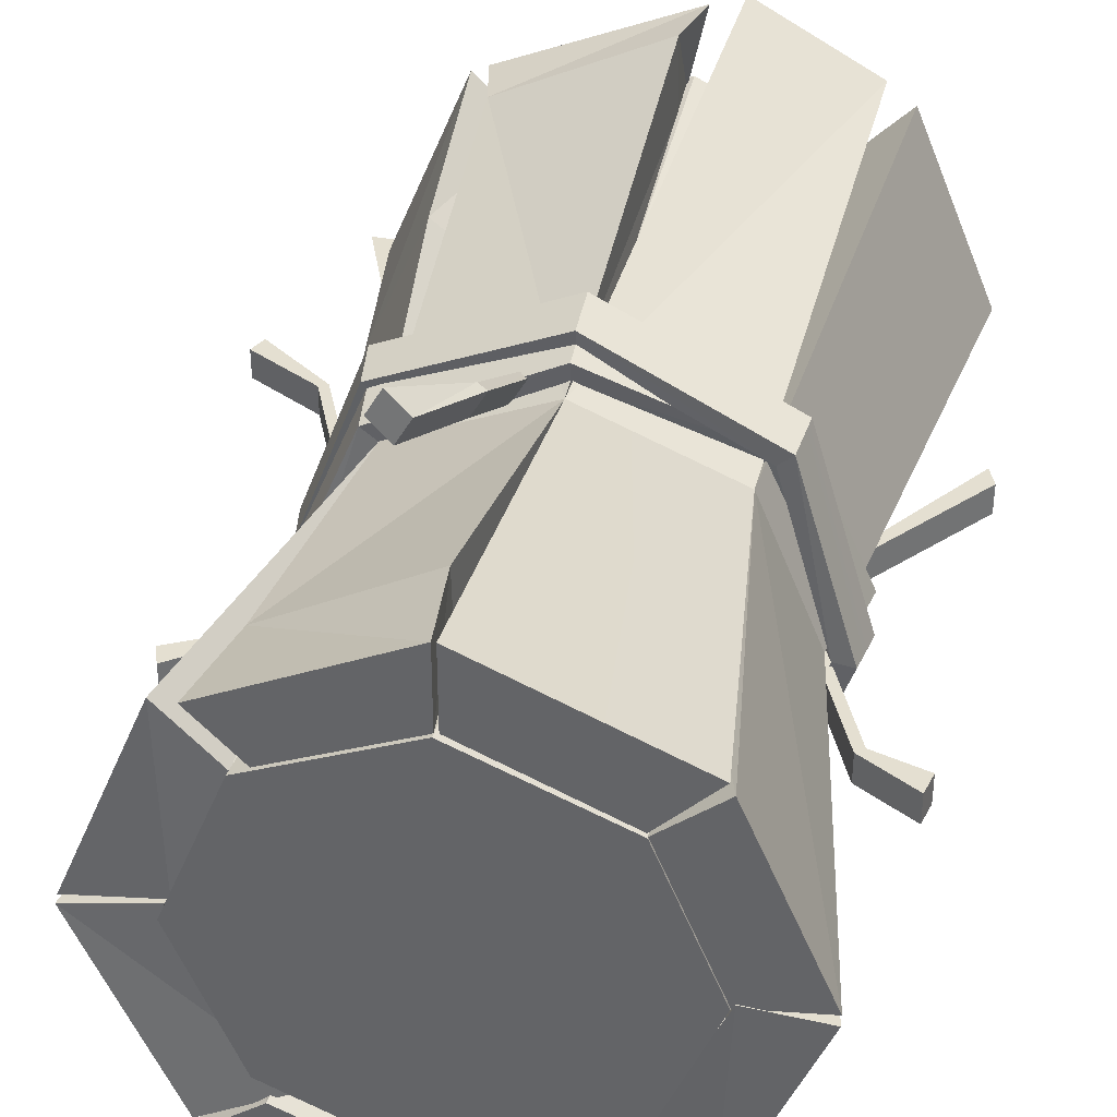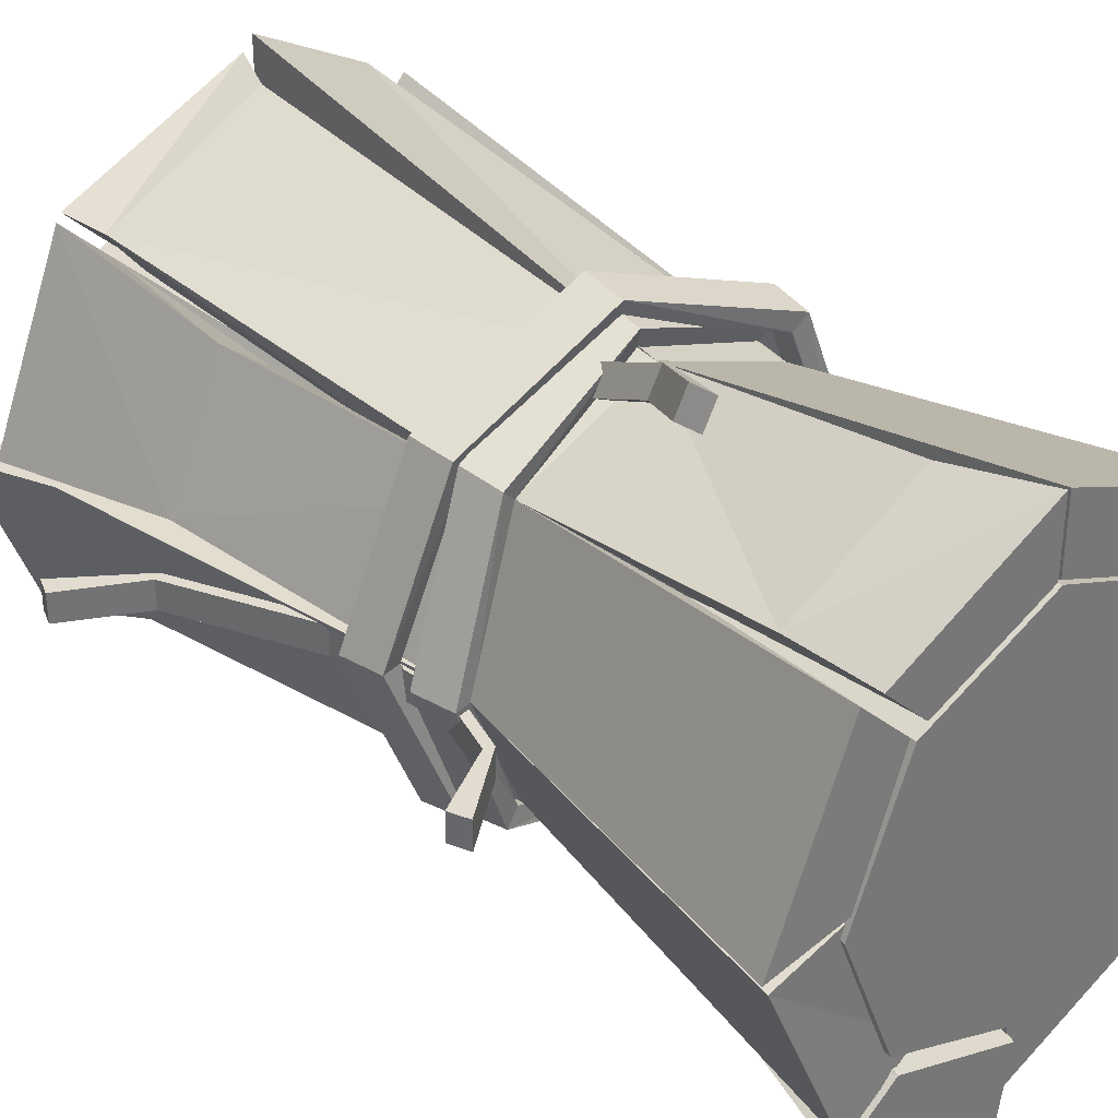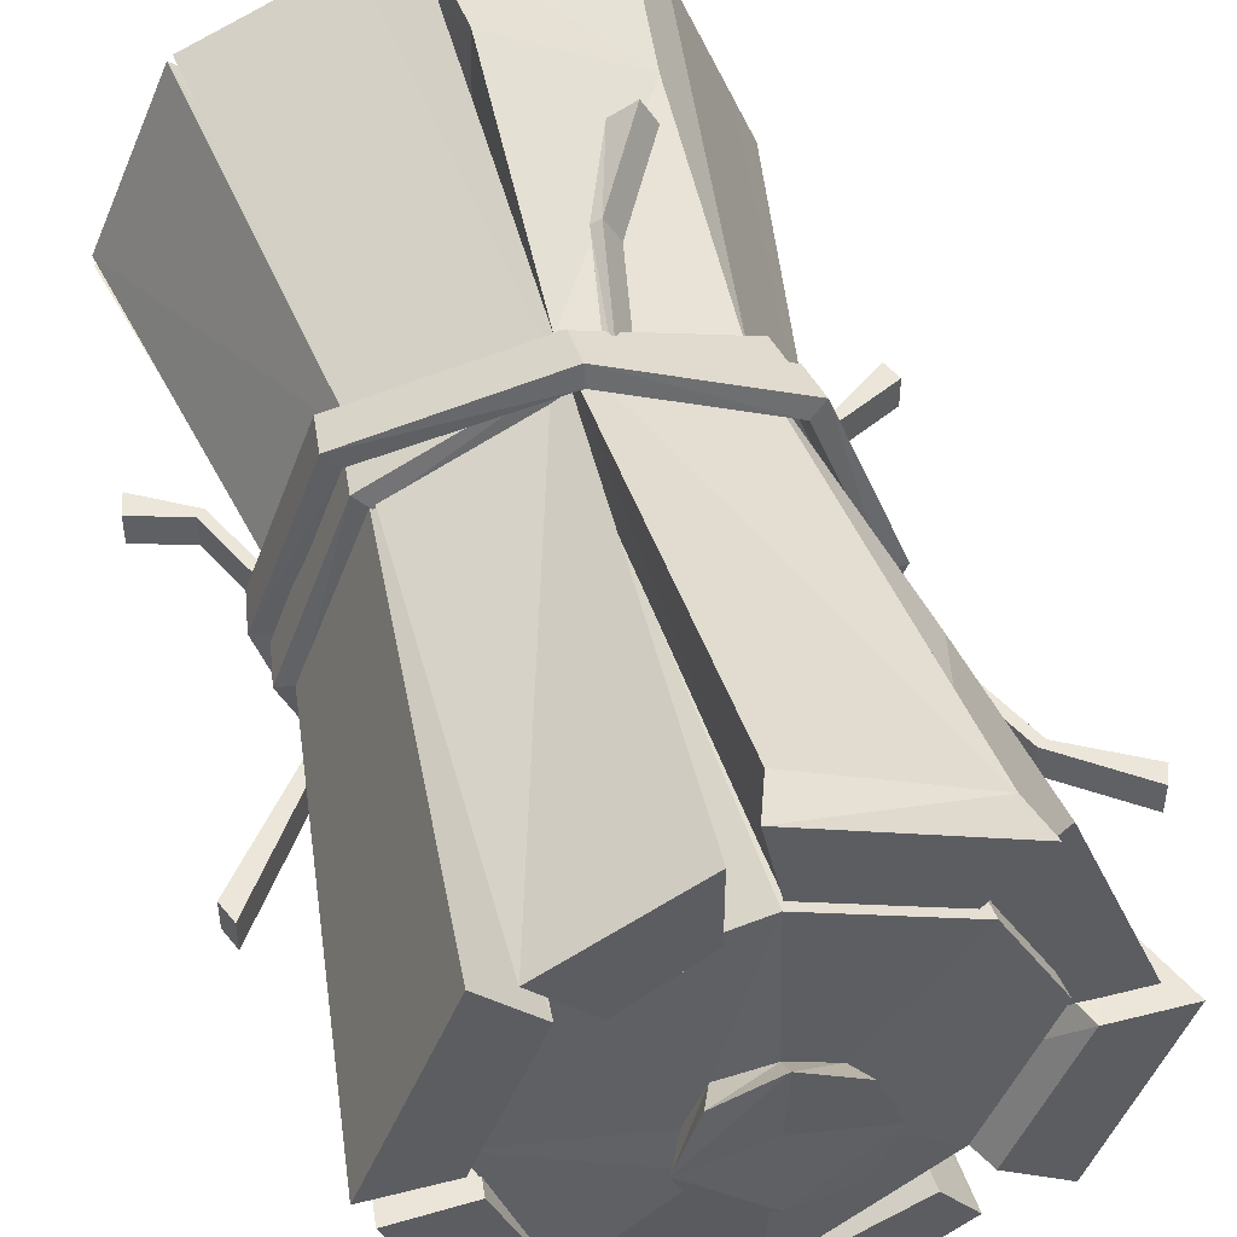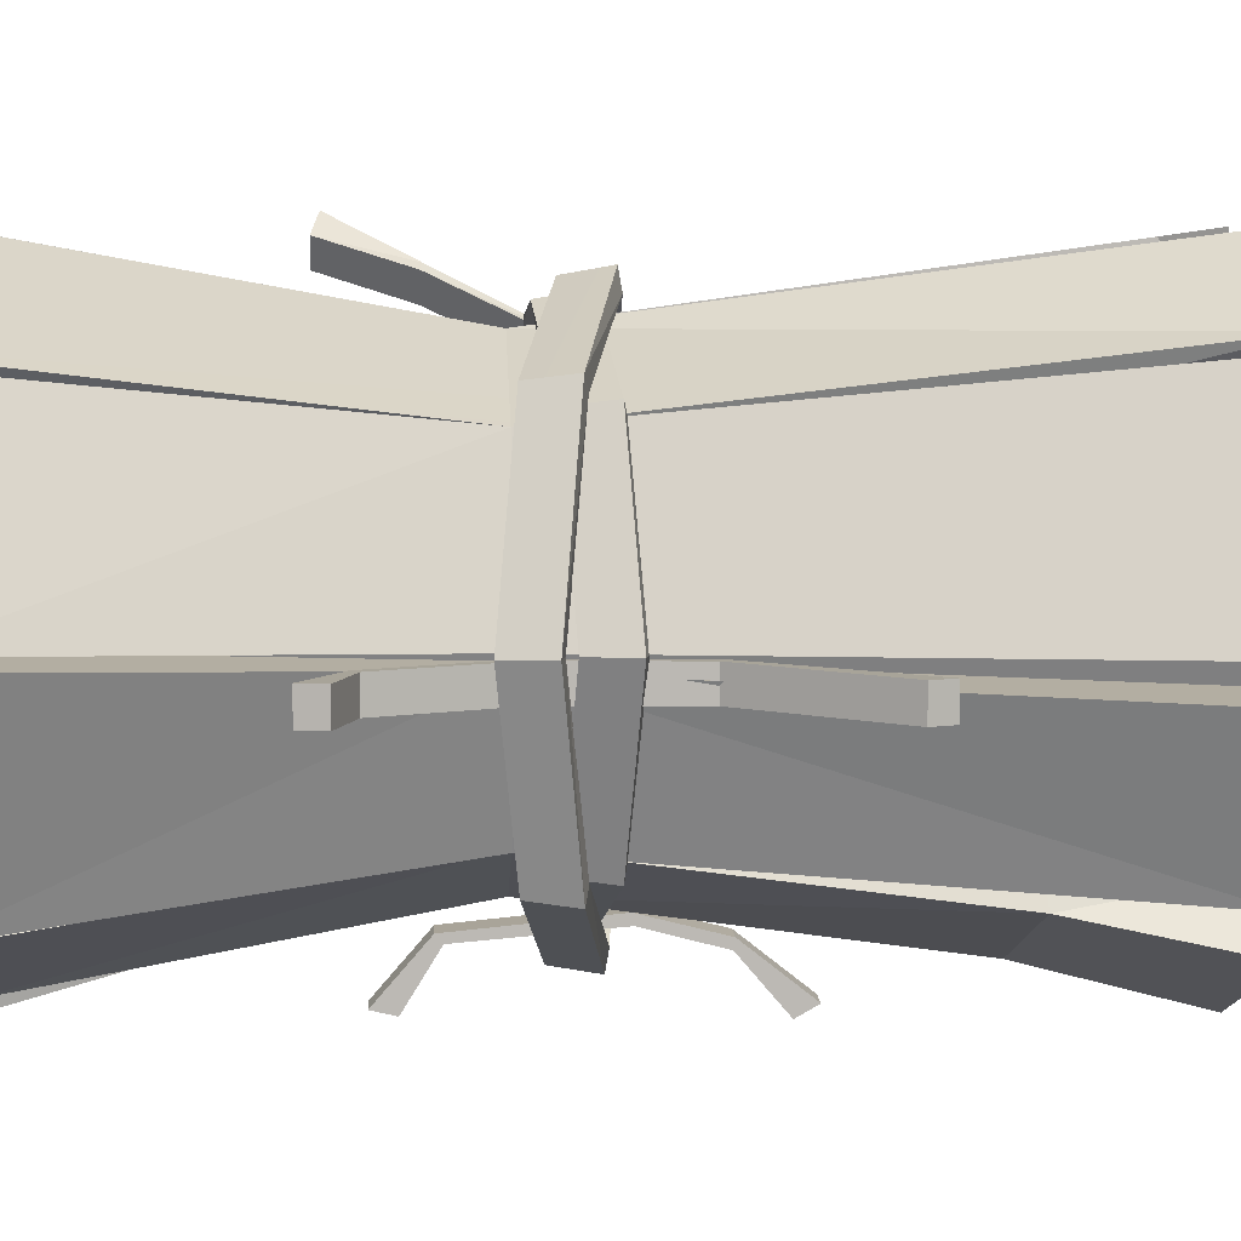
<metadata>
{"format":"obj","ext":"obj","renderer":"f3d","projection":"perspective","resolution":1024,"background":"white","views":[{"elev":36.8,"azim":12.6,"up":"+Z"},{"elev":34.5,"azim":-42.8,"up":"+Z"},{"elev":47.5,"azim":164.1,"up":"+Z"},{"elev":7.1,"azim":86.9,"up":"+Z"}]}
</metadata>
<code>
v 0 0.004485 0.2767
v 0.013 0.9091 0.2767
v 0 0.3955 0.205
v -0.1737 0.004485 0.1956
v -0.1826 0.9091 0.1957
v -0.145 0.3955 0.145
v 0 0.004485 0.2018
v -0.004874 0.9091 0.1939
v 0.005801 0.3955 0.1351
v -0.1207 0.004485 0.1427
v -0.1297 0.9091 0.1427
v -0.1128 0.3955 0.08825
v -0.003811 0.8617 0.195
v -0.004524 0.8617 0.2692
v -0.1723 0.8617 0.1904
v -0.1315 0.8617 0.137
v -0.0146 0.1109 0.2566
v -0.1606 0.1109 0.1814
v -0.1135 0.1109 0.1274
v -0.01297 0.1109 0.1831
v -0 0 0
v -0 0.9437 0.001592
v 0.1427 0 -0.1427
v 0.2018 0 -0
v 0.1427 0 0.1427
v 0 0 0.2018
v -0.1427 0 0.1427
v -0.2018 0 0
v -0.1427 0 -0.1427
v -0 0 -0.2018
v 0.2018 0.8973 0
v 0.1427 0.9179 -0.1427
v -0 0.9179 -0.2018
v -0.1427 0.9179 -0.1042
v -0.2018 0.9179 0.03846
v -0.1427 0.9179 0.1427
v 0 0.9179 0.2018
v 0.1427 0.8973 0.1427
v 0.06194 0.9213 0.002169
v 0.0438 0.9305 -0.04163
v -0 0.9305 -0.05977
v -0.0438 0.9305 -0.02458
v -0.06194 0.9305 0.01922
v -0.0438 0.9305 0.04596
v 0 0.9305 0.06411
v 0.0438 0.9213 0.04596
v 0.07849 0.954 0.001592
v 0.0555 0.9501 -0.05391
v -0 0.9501 -0.0769
v -0.0555 0.9564 -0.05391
v -0.07849 0.9564 0.001592
v -0.0555 0.9557 0.05709
v 0 0.9502 0.08008
v 0.0555 0.9486 0.05709
v -0.1158 0.465 -0.09905
v -0 0.465 -0.1628
v 0.1158 0.465 -0.1149
v 0.1638 0.4565 0.000919
v 0.1158 0.4565 0.1167
v 0 0.465 0.1647
v -0.1158 0.465 0.1167
v -0.1638 0.465 0.01674
v 0.3006 0.6766 -0.005132
v 0.3088 0.655 -0.005132
v 0.3088 0.655 -0.03513
v 0.3006 0.6766 -0.03513
v 0.2028 0.5342 -0.005132
v 0.2126 0.5308 -0.005132
v 0.2126 0.5308 -0.03513
v 0.2028 0.5342 -0.03513
v 0.1942 0.4051 -0.005132
v 0.2043 0.4068 -0.005132
v 0.2043 0.4068 -0.03513
v 0.1942 0.4051 -0.03513
v 0.2438 0.2887 -0.005132
v 0.2517 0.2955 -0.005132
v 0.2517 0.2955 -0.03513
v 0.2438 0.2887 -0.03513
v 0.3 0.2541 -0.005132
v 0.3052 0.2783 -0.005132
v 0.3052 0.2783 -0.03513
v 0.3 0.2541 -0.03513
v -0.3472 0.7359 -0.03513
v -0.3555 0.7167 -0.03513
v -0.3555 0.7167 -0.005132
v -0.3472 0.7359 -0.005132
v -0.2093 0.5342 -0.03513
v -0.2191 0.5308 -0.03513
v -0.2191 0.5308 -0.005132
v -0.2093 0.5342 -0.005132
v -0.2007 0.4051 -0.03513
v -0.2108 0.4068 -0.03513
v -0.2108 0.4068 -0.005132
v -0.2007 0.4051 -0.005132
v -0.2948 0.2763 -0.03513
v -0.3028 0.2971 -0.03513
v -0.3028 0.2971 -0.005132
v -0.2948 0.2763 -0.005132
v -0.2808 0.6734 -0.005132
v -0.2808 0.6734 -0.03513
v -0.272 0.6782 -0.03513
v -0.272 0.6782 -0.005132
v -0.2347 0.3328 -0.03513
v -0.2256 0.3287 -0.03513
v -0.2256 0.3287 -0.005132
v -0.2347 0.3328 -0.005132
v -0.03633 0.47 0.1547
v -0.04481 0.4666 0.1596
v -0.02981 0.4666 0.1855
v -0.02133 0.47 0.1806
v -0.05812 0.3349 0.2194
v -0.0669 0.3366 0.2245
v -0.0519 0.3366 0.2505
v -0.04312 0.3349 0.2454
v -0.0926 0.255 0.2438
v -0.1156 0.2618 0.2614
v -0.1006 0.2618 0.2874
v -0.0776 0.255 0.2698
v -0.01344 0.6252 -0.29
v -0.01344 0.6047 -0.3017
v -0.04344 0.6047 -0.3017
v -0.04344 0.6252 -0.29
v -0.01344 0.4858 -0.2205
v -0.01344 0.4875 -0.2306
v -0.04344 0.4875 -0.2306
v -0.04344 0.4858 -0.2205
v -0.01344 0.342 -0.2345
v -0.01344 0.3488 -0.2425
v -0.04344 0.3488 -0.2425
v -0.04344 0.342 -0.2345
v -0.01344 0.2933 -0.2907
v -0.01344 0.3159 -0.296
v -0.04344 0.3159 -0.296
v -0.04344 0.2933 -0.2907
v -0.01344 0.5604 -0.2497
v -0.01344 0.5617 -0.2398
v -0.04344 0.5617 -0.2398
v -0.04344 0.5604 -0.2497
v 0.003614 0.004718 0.2767
v 0.1944 0.004718 0.1956
v 0.145 0.3955 0.145
v 0 0.3955 0.205
v 0.1669 0.9334 0.2083
v 0.04176 0.9334 0.2767
v 0.003614 0.004718 0.2018
v 0.1414 0.004718 0.1427
v 0.1135 0.3955 0.07281
v 0 0.3955 0.1329
v 0.1139 0.9334 0.1553
v 0.04176 0.9334 0.2018
v -0.1956 0.005586 0.1956
v -0.1956 0.8968 0.1957
v -0.145 0.3955 0.145
v -0.2767 0.005586 0.003732
v -0.2767 0.8968 0
v -0.205 0.3955 0
v -0.142 0.005586 0.1419
v -0.1427 0.8968 0.1427
v -0.08326 0.3955 0.104
v -0.1913 0.002636 0.01875
v -0.2018 0.8968 0
v -0.1316 0.3955 -0.01288
v -0.1839 0.6989 0.1622
v -0.2441 0.6989 0.02277
v -0.1699 0.6989 0.01661
v -0.1268 0.6989 0.115
v -0.2767 0 0
v -0.2993 0.9179 0
v -0.205 0.3955 0
v -0.1901 0 -0.1956
v -0.2287 0.9179 -0.1846
v -0.1394 0.3955 -0.145
v -0.1948 0.005307 0.01211
v -0.09973 0.01018 -0.1552
v -0.1661 0.9179 -0.1442
v -0.07688 0.3955 -0.1046
v -0.2244 0.9179 0
v -0.1344 0.3955 0.01211
v -0.182 0.8313 -0.175
v -0.2652 0.8313 0
v -0.1911 0.8313 0.002293
v -0.1194 0.8313 -0.1346
v -0.1936 0 -0.2116
v -0.1594 0.9179 -0.1956
v -0.1294 0.3955 -0.1565
v -0.01005 0 -0.2927
v -0.03361 0.9179 -0.2767
v -0.006941 0.3955 -0.205
v -0.1328 0 -0.167
v 0.002387 0 -0.2203
v -0.02218 0.9179 -0.2043
v -0.1255 0.9179 -0.1538
v -0.08519 0.3955 -0.0992
v 0.005492 0.3955 -0.1326
v -0.002428 0.1383 -0.2516
v -0.1646 0.1383 -0.1819
v -0.1096 0.1383 -0.1329
v 0.01001 0.1383 -0.1792
v -0 0.008164 -0.2767
v 0.003598 0.9179 -0.2967
v -0 0.3955 -0.205
v 0.1956 0.008164 -0.1956
v 0.1992 0.9179 -0.2156
v 0.1285 0.3955 -0.145
v 0.002752 0.008164 -0.1995
v -0.008422 0.9179 -0.2315
v -0.01202 0.3955 -0.1398
v 0.1427 0.008164 -0.1427
v 0.1463 0.9179 -0.1627
v 0.08346 0.3955 -0.09146
v -0 0.7569 -0.2554
v 0.1638 0.7613 -0.1872
v 0.1304 0.7569 -0.1274
v -0.01202 0.7569 -0.1901
v 0.1956 0.000826 -0.1956
v 0.1965 0.9179 -0.1816
v 0.145 0.3955 -0.145
v 0.2767 0.000826 0
v 0.2619 0.9179 -0.03356
v 0.1973 0.3955 -0.01294
v 0.1416 0.009559 -0.1396
v 0.2051 0.000826 0.004503
v 0.1903 0.9179 -0.02906
v 0.1425 0.9179 -0.1423
v 0.09093 0.3955 -0.1056
v 0.1258 0.3955 -0.008432
v 0.2767 0.001583 0.00977
v 0.1989 0.001583 0.1883
v 0.2767 0.9179 0
v 0.1956 0.9179 0.1957
v 0.205 0.3955 0
v 0.145 0.3955 0.145
v 0.2018 0.001583 0
v 0.2018 0.9179 0
v 0.1363 0.3955 -0.006757
v 0.1427 0.001583 0.1427
v 0.1427 0.9179 0.1427
v 0.09023 0.3955 0.09694
v 0.1594 0.4267 -0.1594
v 0.1648 0.4703 -0.1648
v 0.2331 0.4812 0
v 0.2255 0.4376 0
v -0 0.4132 -0.2255
v -0 0.4568 -0.2331
v -0.1594 0.3911 -0.1594
v -0.1648 0.4347 -0.1648
v -0.2255 0.3734 0
v -0.2331 0.417 0
v -0.1594 0.3911 0.1594
v -0.1648 0.4347 0.1648
v 0 0.4132 0.2255
v 0 0.4568 0.2331
v 0.1594 0.4267 0.1594
v 0.1648 0.4703 0.1648
v 0.145 0.4302 -0.145
v 0.1504 0.4738 -0.1504
v 0.2127 0.4848 0
v 0.2051 0.4412 0
v -0 0.4167 -0.2051
v -0 0.4603 -0.2127
v -0.145 0.3947 -0.145
v -0.1504 0.4383 -0.1504
v -0.2051 0.3769 0
v -0.2127 0.4205 0
v -0.145 0.3947 0.145
v -0.1504 0.4383 0.1504
v 0 0.4167 0.2051
v 0 0.4603 0.2127
v 0.145 0.4302 0.145
v 0.1504 0.4738 0.1504
v -0.1689 0.4354 -0.1684
v -0.1743 0.479 -0.1738
v -0.2424 0.4899 0
v -0.2348 0.4463 0
v 0 0.4218 -0.2558
v 0 0.4654 -0.2634
v 0.1752 0.3998 -0.1716
v 0.1806 0.4434 -0.177
v 0.2321 0.382 -0.000538
v 0.2397 0.4256 -0.000538
v 0.1735 0.3998 0.1775
v 0.1789 0.4434 0.1829
v -0 0.4313 0.2424
v -0 0.4749 0.2501
v -0.1697 0.4354 0.1696
v -0.1751 0.479 0.175
v -0.1545 0.4389 -0.1539
v -0.1599 0.4825 -0.1593
v -0.222 0.4935 0
v -0.2144 0.4499 0
v 0 0.4254 -0.2354
v 0 0.469 -0.243
v 0.1608 0.4034 -0.1572
v 0.1662 0.447 -0.1626
v 0.2117 0.3856 -0.000538
v 0.2193 0.4292 -0.000538
v 0.1591 0.4034 0.1631
v 0.1645 0.447 0.1685
v -0 0.4349 0.222
v -0 0.4785 0.2297
v -0.1552 0.4389 0.1551
v -0.1606 0.4825 0.1605
f 4 1 18
f 3 15 6
f 1 10 7
f 5 8 11
f 3 20 9
f 2 14 8
f 4 18 10
f 6 15 12
f 14 2 15
f 14 3 13
f 15 11 16
f 17 3 18
f 17 7 20
f 18 6 19
f 25 26 24
f 47 49 22
f 49 51 22
f 26 27 21
f 28 29 21
f 21 30 24
f 51 53 22
f 53 54 47
f 26 59 60
f 25 24 59
f 24 23 58
f 23 30 57
f 30 29 56
f 29 28 55
f 28 27 62
f 27 26 61
f 31 40 39
f 32 41 40
f 33 42 41
f 34 43 42
f 35 44 43
f 36 45 44
f 37 46 45
f 38 39 46
f 39 48 47
f 40 49 48
f 41 50 49
f 42 51 50
f 43 52 51
f 44 53 52
f 45 54 53
f 46 47 54
f 59 38 60
f 58 31 59
f 57 31 58
f 56 33 57
f 55 33 56
f 62 34 55
f 61 35 62
f 60 37 61
f 63 67 68
f 64 68 69
f 65 69 70
f 66 70 67
f 67 71 72
f 68 72 73
f 69 73 74
f 70 74 71
f 71 75 76
f 72 76 77
f 73 77 78
f 74 78 75
f 75 79 80
f 76 80 81
f 77 81 82
f 78 82 79
f 64 65 63
f 81 80 79
f 83 100 84
f 84 100 85
f 85 99 86
f 86 102 83
f 87 91 92
f 88 92 93
f 89 93 94
f 90 94 91
f 91 104 92
f 92 103 93
f 93 105 94
f 94 105 91
f 84 85 83
f 95 98 96
f 101 88 100
f 100 88 99
f 99 89 102
f 102 90 101
f 104 96 103
f 103 96 106
f 106 97 105
f 105 98 104
f 107 111 112
f 108 112 113
f 109 113 114
f 110 114 111
f 111 115 116
f 112 116 117
f 113 117 118
f 114 118 115
f 115 118 116
f 119 136 120
f 120 135 121
f 121 138 122
f 122 137 119
f 123 127 128
f 124 128 129
f 125 129 130
f 126 130 127
f 127 131 132
f 128 132 133
f 129 133 134
f 130 134 131
f 133 132 131
f 136 124 135
f 135 124 138
f 138 125 137
f 137 126 136
f 122 119 121
f 139 140 142
f 141 143 142
f 140 145 146
f 144 149 150
f 141 146 147
f 139 148 145
f 143 147 149
f 142 150 148
f 150 147 148
f 154 151 156
f 153 164 156
f 151 160 157
f 155 158 161
f 153 157 159
f 152 163 158
f 154 162 160
f 156 165 162
f 163 152 164
f 163 153 166
f 164 161 165
f 165 161 166
f 170 167 172
f 169 179 172
f 167 174 173
f 171 177 175
f 170 176 174
f 172 182 176
f 169 173 178
f 168 180 177
f 177 182 175
f 180 168 179
f 179 175 182
f 180 169 181
f 181 178 182
f 186 183 195
f 185 184 188
f 183 190 189
f 187 192 191
f 185 197 193
f 184 193 192
f 186 195 190
f 188 191 194
f 191 193 194
f 190 198 189
f 196 185 195
f 196 189 197
f 195 188 198
f 202 199 204
f 201 212 204
f 199 208 205
f 203 206 209
f 201 205 207
f 200 211 206
f 202 210 208
f 204 213 210
f 211 200 212
f 211 201 214
f 212 209 213
f 213 209 214
f 218 215 220
f 217 216 220
f 215 222 221
f 219 224 223
f 217 221 225
f 216 225 224
f 220 223 226
f 218 226 222
f 223 225 226
f 228 227 232
f 231 229 232
f 227 236 233
f 230 234 237
f 229 235 234
f 231 233 235
f 228 238 236
f 232 237 238
f 237 235 238
f 240 241 242
f 244 240 239
f 246 244 243
f 248 246 245
f 250 248 247
f 252 250 249
f 254 252 251
f 241 254 253
f 258 257 256
f 255 256 260
f 259 260 262
f 261 262 264
f 263 264 266
f 265 266 268
f 267 268 270
f 269 270 257
f 241 240 256
f 239 242 258
f 240 244 260
f 243 239 255
f 244 246 262
f 245 243 259
f 246 248 264
f 247 245 261
f 248 250 266
f 249 247 263
f 250 252 268
f 251 249 265
f 252 254 270
f 253 251 267
f 254 241 257
f 242 253 269
f 272 271 274
f 276 275 271
f 278 277 275
f 280 279 277
f 282 281 279
f 284 283 281
f 286 285 283
f 273 274 285
f 290 287 288
f 287 291 292
f 291 293 294
f 293 295 296
f 295 297 298
f 297 299 300
f 299 301 302
f 301 290 289
f 273 289 288
f 271 287 290
f 272 288 292
f 275 291 287
f 276 292 294
f 277 293 291
f 278 294 296
f 279 295 293
f 280 296 298
f 281 297 295
f 282 298 300
f 283 299 297
f 284 300 302
f 285 301 299
f 286 302 289
f 274 290 301
f 1 17 18
f 3 14 15
f 1 4 10
f 5 2 8
f 3 17 20
f 14 13 8
f 18 19 10
f 15 16 12
f 2 5 15
f 3 9 13
f 15 5 11
f 3 6 18
f 17 1 7
f 6 12 19
f 26 21 24
f 47 48 49
f 49 50 51
f 27 28 21
f 29 30 21
f 30 23 24
f 51 52 53
f 47 22 53
f 26 25 59
f 24 58 59
f 23 57 58
f 30 56 57
f 29 55 56
f 28 62 55
f 27 61 62
f 26 60 61
f 31 32 40
f 32 33 41
f 33 34 42
f 34 35 43
f 35 36 44
f 36 37 45
f 37 38 46
f 38 31 39
f 39 40 48
f 40 41 49
f 41 42 50
f 42 43 51
f 43 44 52
f 44 45 53
f 45 46 54
f 46 39 47
f 38 37 60
f 31 38 59
f 57 32 31
f 33 32 57
f 55 34 33
f 62 35 34
f 61 36 35
f 37 36 61
f 68 64 63
f 69 65 64
f 70 66 65
f 67 63 66
f 72 68 67
f 73 69 68
f 74 70 69
f 71 67 70
f 76 72 71
f 77 73 72
f 78 74 73
f 75 71 74
f 80 76 75
f 81 77 76
f 82 78 77
f 79 75 78
f 65 66 63
f 79 82 81
f 83 101 100
f 100 99 85
f 99 102 86
f 102 101 83
f 92 88 87
f 93 89 88
f 94 90 89
f 91 87 90
f 104 103 92
f 103 106 93
f 93 106 105
f 105 104 91
f 85 86 83
f 98 97 96
f 101 87 88
f 88 89 99
f 89 90 102
f 90 87 101
f 104 95 96
f 96 97 106
f 97 98 105
f 98 95 104
f 112 108 107
f 113 109 108
f 114 110 109
f 111 107 110
f 116 112 111
f 117 113 112
f 118 114 113
f 115 111 114
f 118 117 116
f 136 135 120
f 135 138 121
f 138 137 122
f 137 136 119
f 128 124 123
f 129 125 124
f 130 126 125
f 127 123 126
f 132 128 127
f 133 129 128
f 134 130 129
f 131 127 130
f 131 134 133
f 136 123 124
f 124 125 138
f 125 126 137
f 126 123 136
f 119 120 121
f 140 141 142
f 143 144 142
f 140 139 145
f 144 143 149
f 141 140 146
f 139 142 148
f 143 141 147
f 142 144 150
f 150 149 147
f 151 153 156
f 153 163 164
f 151 154 160
f 155 152 158
f 153 151 157
f 163 166 158
f 154 156 162
f 156 164 165
f 152 155 164
f 153 159 166
f 164 155 161
f 161 158 166
f 167 169 172
f 169 180 179
f 167 170 174
f 171 168 177
f 170 172 176
f 172 179 182
f 169 167 173
f 180 181 177
f 177 181 182
f 168 171 179
f 179 171 175
f 169 178 181
f 178 176 182
f 183 196 195
f 184 187 188
f 183 186 190
f 187 184 192
f 185 196 197
f 184 185 193
f 195 198 190
f 188 187 191
f 191 192 193
f 198 197 189
f 185 188 195
f 196 183 189
f 188 194 198
f 199 201 204
f 201 211 212
f 199 202 208
f 203 200 206
f 201 199 205
f 211 214 206
f 202 204 210
f 204 212 213
f 200 203 212
f 201 207 214
f 212 203 209
f 209 206 214
f 215 217 220
f 216 219 220
f 215 218 222
f 219 216 224
f 217 215 221
f 216 217 225
f 220 219 223
f 218 220 226
f 223 224 225
f 227 231 232
f 229 230 232
f 227 228 236
f 230 229 234
f 229 231 235
f 231 227 233
f 228 232 238
f 232 230 237
f 237 234 235
f 242 239 240
f 239 243 244
f 243 245 246
f 245 247 248
f 247 249 250
f 249 251 252
f 251 253 254
f 253 242 241
f 256 255 258
f 260 259 255
f 262 261 259
f 264 263 261
f 266 265 263
f 268 267 265
f 270 269 267
f 257 258 269
f 256 257 241
f 258 255 239
f 260 256 240
f 255 259 243
f 262 260 244
f 259 261 245
f 264 262 246
f 261 263 247
f 266 264 248
f 263 265 249
f 268 266 250
f 265 267 251
f 270 268 252
f 267 269 253
f 257 270 254
f 269 258 242
f 274 273 272
f 271 272 276
f 275 276 278
f 277 278 280
f 279 280 282
f 281 282 284
f 283 284 286
f 285 286 273
f 288 289 290
f 292 288 287
f 294 292 291
f 296 294 293
f 298 296 295
f 300 298 297
f 302 300 299
f 289 302 301
f 288 272 273
f 290 274 271
f 292 276 272
f 287 271 275
f 294 278 276
f 291 275 277
f 296 280 278
f 293 277 279
f 298 282 280
f 295 279 281
f 300 284 282
f 297 281 283
f 302 286 284
f 299 283 285
f 289 273 286
f 301 285 274

</code>
